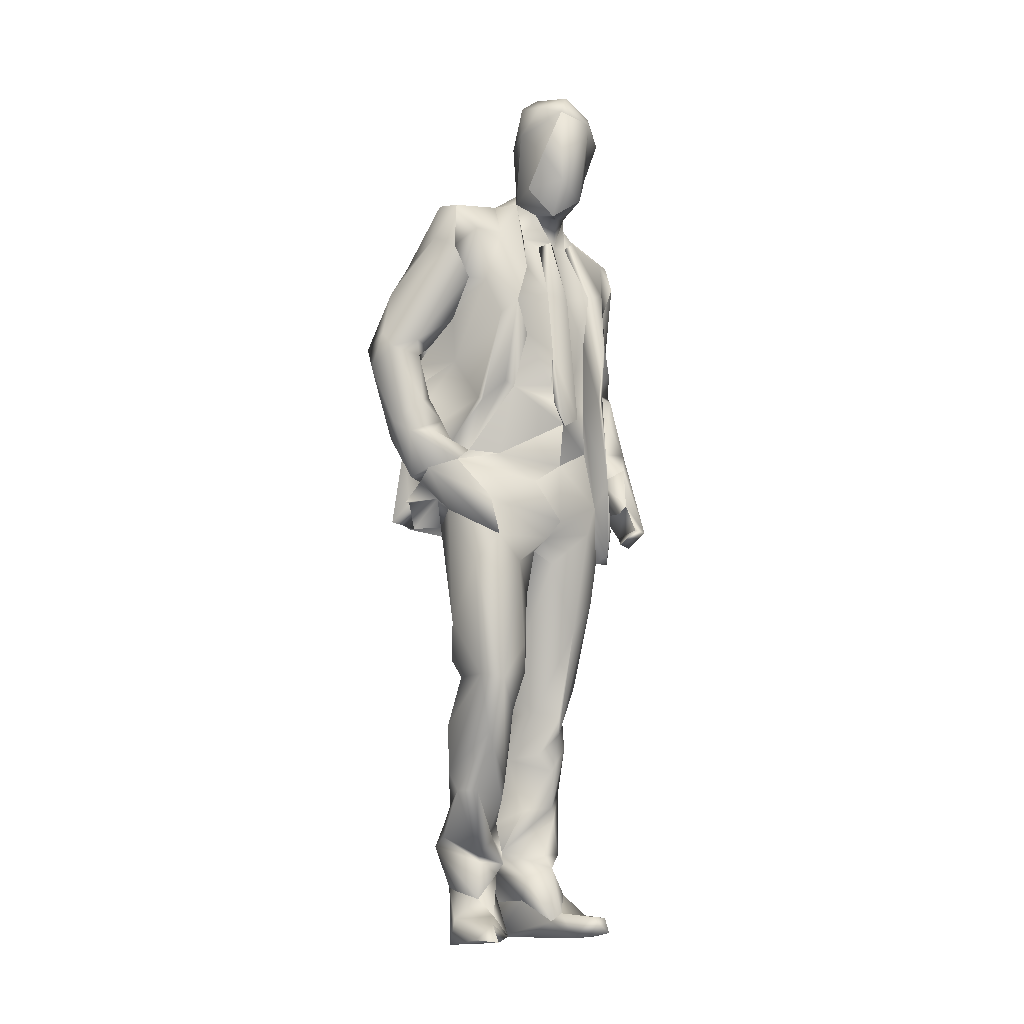
<metadata>
{"format":"obj","ext":"obj","renderer":"f3d","projection":"perspective","resolution":1024,"background":"white","views":[{"elev":-10.0,"azim":54.6,"up":"+Y"}]}
</metadata>
<code>
v 18.5 108.8 1.87
v 17.39 111 -2.328
v 15.75 125.5 3.058
v 11.56 152.2 0.4805
v 14.46 139.2 3.403
v 14.92 138.3 -1.514
v 7.245 93.01 -26.58
v 1.281 91.55 -25.65
v -2.182 106.8 -28.51
v -3.445 103.4 -20.04
v 2.301 93.47 -21.35
v 3.795 101 -19.28
v 4.717 88.29 -23.6
v 13.07 88.98 -21.77
v 11.67 94.51 -20.29
v 11.67 94.51 -20.29
v 7.517 103.6 -23.09
v 5.489 161.9 5.494
v 12.59 163.1 7.324
v 10.68 175.9 7.941
v 9.89 158.5 3.234
v 8.908 152.1 -2.313
v 11.84 157.6 -0.8574
v 1.879 165.4 2.895
v 16.76 156.3 3.627
v 16.76 156.3 3.627
v 16.76 156.3 3.627
v 9.89 158.5 3.234
v -13.12 93.47 21.06
v -13.13 91.82 4.581
v -11.04 92.68 11.1
v -9.005 88.02 22.79
v -15.61 89.03 19.63
v -8.88 93.95 22.81
v -4.393 92.68 19.61
v -5.471 158.1 8.198
v 1.763 158.7 23.64
v 3.742 160.7 10.16
v -17.18 89.61 18.74
v -11.63 89.83 25.81
v -10.1 112.7 21.34
v -8.076 84.38 -21.27
v -11.45 85.03 -19.88
v -6.498 97.4 -19.15
v 7.186 157.8 22.83
v 7.189 153.2 -6.689
v 7.263 154.9 -8.988
v 2.907 163.1 -5.647
v -10.43 88.58 -12.21
v 0.8513 86.53 -16.42
v -8.595 88.88 -7.951
v -1.165 120.5 -16.7
v -1.624 121.7 -26.71
v -0.08547 123.2 -20.13
v -3.861 154.1 -22.47
v -9.496 141.5 -22.64
v -10.66 147.2 -19.41
v 7.517 103.6 -23.09
v 2.124 107.9 -18.2
v 3.795 101 -19.28
v -11.43 136.3 -17.48
v -6.874 117.6 -16.71
v -10.02 115.9 -19.52
v -3.445 103.4 -20.04
v 1.046 116.2 -23.8
v -3.222 115 -18.19
v 1.281 91.55 -25.65
v -4.452 102.9 -26.68
v -2.182 106.8 -28.51
v 5.818 138.9 -18.22
v -3.123 98.1 27.31
v -4.583 97.6 24.14
v 1.71 99.64 26.06
v 2.786 105.8 20.73
v 1.003 110.4 22.29
v 3.367 107.6 25.75
v -11.88 121.3 30.4
v -7.282 119 24.3
v -8.513 106.8 25.8
v -3.668 116.3 22.49
v -7.282 119 24.3
v -6.405 126.2 24.45
v 13.68 133.2 15.31
v 11.37 140.7 17.86
v 2.976 123.8 20.16
v 10.98 117.7 -12.27
v -1.165 120.5 -16.7
v 10.4 134.4 -15.38
v 7.721 141.7 19.88
v 9.7 152.6 19.11
v 3.85 90.6 22.22
v 1.71 99.64 26.06
v -4.583 97.6 24.14
v 5.568 151.6 -18.32
v 5.818 138.9 -18.22
v 4.674 146.9 -22.33
v 12.95 114.4 -7.28
v 17.96 96.84 -10.17
v 19.02 115.3 -6.833
v -3.668 116.3 22.49
v -7.282 119 24.3
v -0.8757 93.62 21.99
v -5.191 92.92 27.4
v -7.966 93.29 24.76
v -4.284 88.01 18.83
v -3.093 127.6 23.09
v -8.045 124.7 22.85
v 2.494 133.5 20.48
v 14.37 84.49 16.22
v 8.891 81.21 -16.78
v 12.98 82.85 -13.76
v 9.159 81.15 -13.53
v 7.844 81.68 -16.3
v 7.798 85.63 -15.94
v -9.005 88.02 22.79
v 5.489 161.9 5.494
v 13.91 144.5 8.708
v 8.364 153 5.639
v 1.308 153.1 -23.24
v 1.756 159 -10.12
v -7.282 119 24.3
v -10.43 88.58 -12.21
v -8.341 88.57 -19.4
v 0.8513 86.53 -16.42
v 4.966 -0.1996 9.758
v -8.73 -1.213 12.77
v -6.829 1.096 2.908
v -20.06 12.83 5.42
v -18.82 19.06 3.577
v -21.66 6.798 4.478
v -22.18 9.158 0.6597
v -21.66 6.798 4.478
v -18.82 19.06 3.577
v -7.379 4.169 12.67
v -4.166 8.387 8.751
v -9.11 9.837 10.67
v 4.894 3.537 11.17
v 1.405 0.7135 4.802
v -0.908 4.933 6.941
v 4.966 -0.1996 9.758
v 2.827 0.4169 14.09
v -0.908 4.933 6.941
v -5.77 13.55 2.837
v -4.166 8.387 8.751
v 14.92 138.3 -1.514
v 13.31 129.4 -7.227
v 14.7 139.8 -7.679
v 7.189 153.2 -6.689
v 12.95 114.4 -7.28
v 14.82 117.9 -2.078
v 15.75 125.5 3.058
v 14.08 118.7 2.373
v 16.1 114.6 3.191
v 8.908 152.1 -2.313
v 14.66 129.2 9.161
v 14.46 139.2 3.403
v 16.06 135.8 12.72
v 15.88 109.8 0.4669
v 11.38 105 -8.647
v 13.38 117.4 11.78
v 7.931 159.7 -5.757
v 2.907 163.1 -5.647
v 11.56 152.2 0.4805
v 9.463 103 12.88
v 5.341 103.8 18.06
v 11.56 152.2 0.4805
v 9.89 158.5 3.234
v -6.96 85.22 1.387
v -7.362 65.72 -0.3805
v 1.259 74.36 4.836
v 13.3 101.1 -0.4912
v 14.29 96.81 6.826
v 14.77 88.57 0.4973
v 9.159 81.15 -13.53
v 7.967 72.66 -12.96
v 2.55 76.91 -15.77
v -3.676 64.35 2.553
v 1.259 74.36 4.836
v -2.817 11.72 -10.93
v 5.56 9.319 -6.73
v -3.063 7.683 -9.5
v -13.05 17.57 -5.14
v -8.469 13.35 -11.4
v -11.13 12.26 0.5083
v -4.45 65.87 -13.74
v -0.9209 8.012 -0.4272
v 7.466 3.977 -2.099
v 1.006 12.89 -0.3223
v -5.885 47.17 0.3732
v -10.97 43.63 -1.986
v -7.145 33.33 1.479
v -6.417 91.18 1.267
v -8.595 88.88 -7.951
v -9.627 73.88 -4.562
v -13.1 21.13 -5.071
v -11.9 16.54 -0.1496
v 9.996 5.655 -2.913
v 3.208 14.85 -5.486
v 10.12 79.85 -0.6269
v 9.885 82.31 3.914
v 5.483 75.42 2.863
v 0.8513 86.53 -16.42
v -3.531 80.66 -14.53
v -2.277 27.06 -1.802
v -6.795 24.36 2.26
v -4.753 18.23 2.203
v -1.186 44.85 18.7
v -3.37 35.1 16.94
v 14 54.83 20.63
v 15.88 109.8 0.4669
v 9.463 103 12.88
v 13.3 101.1 -0.4912
v 14.29 96.81 6.826
v 1.159 42.12 4.22
v -6.059 31.07 3.684
v -3.899 43.8 6.263
v -4.284 88.01 18.83
v 6.102 66.17 22.51
v 3.85 90.6 22.22
v 0.3061 29.24 5.771
v -6.795 24.36 2.26
v 0.7926 33.29 5.313
v 9.68 72.48 5.825
v 4.944 63.07 6.109
v 5.483 75.42 2.863
v -8.148 21.05 -1.085
v -11.9 16.54 -0.1496
v -18.82 19.06 3.577
v 4.004 31.2 14.58
v 10.72 43.13 16.22
v -14.83 19.31 12.84
v -15.02 10.53 8.973
v -9.11 9.837 10.67
v -6.795 24.36 2.26
v 17.06 5.171 -5.516
v 16.45 4.781 -9.452
v 6.829 4.856 -11.58
v 17.06 5.171 -5.516
v 19.43 1.896 -8.126
v 16.45 4.781 -9.452
v 9.448 0.591 -12.59
v 14.49 0.7322 -2.622
v -12.35 0.8525 -5.767
v -10.07 -0.1698 -0.2503
v -11.7 11.06 -3.96
v -10.62 7.323 -0.8457
v 15.9 61.28 10.92
v 14.42 79.14 11.04
v 17.52 54.08 17.24
v 2.301 93.47 -21.35
v -9.019 109.4 -23.45
v -3.678 129.3 34.65
v 8.201 148.1 23.93
v -5.541 138.9 31.58
v -4.583 97.6 24.14
v -7.5 107 29.94
v -6.795 24.36 2.26
v -12.64 37.1 -5.647
v -8.183 71.44 -9.752
v -9.054 61.94 -4.938
v -7.147 155.3 -9.593
v -3.861 154.1 -22.47
v -10.66 147.2 -19.41
v 7.028 57.9 23.25
v 0.3012 62.7 17.43
v 0.9912 61.04 11.81
v -5.811 125.6 -27.63
v 4.674 146.9 -22.33
v -11.62 28.09 11.18
v -5.578 45.33 15.24
v -7.481 40.39 8.497
v 9.885 82.31 3.914
v 12.65 84.98 2.428
v -11 52.42 -5.69
v 2.854 108.3 -26.82
v -5.47 123.8 -29.1
v -12.41 143.3 -7.903
v -11.24 104.5 -13.87
v -11.42 148 -3.757
v -13.38 134.1 -1.891
v 7.798 85.63 -15.94
v 0.8513 86.53 -16.42
v -7.445 156.2 -0.4505
v -10.94 148.5 2.817
v -11.54 84.86 -17.76
v -8.341 88.57 -19.4
v -12.95 122.2 -23.2
v -11.06 121.6 -27.59
v -4.753 18.23 2.203
v 0.5213 24.7 -7.863
v 2.27 27.68 -6.188
v -11.87 84.34 -13.62
v -11.53 40.09 -10.19
v -0.175 31.23 16.87
v 10.03 47.82 9.712
v 13.33 55.89 8.871
v -4.09 31.77 -12.81
v 13.87 119 -9.783
v 5.236 90.03 -18.88
v 10.84 152.2 13.45
v 0.1466 127.5 -24.95
v 2.419 39.05 -2.607
v 2.393 35.51 -6.115
v 4.474 43.36 -6.559
v 3.442 54.18 -11.59
v -2.407 51.3 -12.28
v -2.023 161.9 5.054
v -20.06 12.83 5.42
v 7.943 179.1 -11.5
v 2.907 163.1 -5.647
v 1.654 177.3 -7.477
v 8.945 65.45 -7.298
v -8.045 124.7 22.85
v -8.092 133.5 22.83
v 2.786 105.8 20.73
v 5.341 103.8 18.06
v 10.79 114 18.24
v -12.02 125 2.731
v -11.25 142.4 4.471
v 1.569 127.6 29.02
v -0.62 125.9 33.97
v 0.4043 124.5 27.8
v 5.483 75.42 2.863
v 4.944 63.07 6.109
v 1.259 74.36 4.836
v 8.791 85.47 -23.36
v 3.315 54.89 18.36
v -13.07 115.8 -4.447
v -14.1 85.38 -11.11
v 1.308 153.1 -23.24
v -4.253 0.171 -9.514
v -1.456 0.1894 -2.048
v -3.063 7.683 -9.5
v 16.06 135.8 12.72
v 1.077 40.58 -10.56
v 1.159 42.12 4.22
v 7.186 157.8 22.83
v 4.109 150.5 26.41
v 2.854 108.3 -26.82
v -16.33 87.9 5.16
v -16.95 99.89 15.43
v -6.874 117.6 -16.71
v -11.06 122.3 -13.26
v -1.722 73.73 5.917
v -2.226 161.3 -3.481
v -15.76 22 4.367
v 17.72 170 6.968
v 12.59 163.1 7.324
v 19.67 164.1 3.192
v 1.597 114.3 27.57
v -10.92 89.31 27.24
v 5.242 174.6 6.159
v 1.756 159 -10.12
v -14.59 87.18 -0.4418
v -13.18 85.27 -11.09
v 1.405 0.7135 4.802
v -20.6 7.8 -2.241
v -11.13 12.26 0.5083
v -8.448 21.45 14.88
v -2.934 17.65 9.582
v 5.836 101.4 21.33
v 1.127 107.4 30.38
v 13.91 144.5 8.708
v -11.43 136.3 -17.48
v -12.57 136.4 -14.12
v 0.4809 57.13 15.08
v 16.72 161.3 -3.773
v 7.931 159.7 -5.757
v 15.01 167.3 -6.569
v 8.384 183.5 5.933
v 16.63 180.8 7.087
v 8.915 186.1 2.363
v -8.149 142.6 23.4
v -6.559 150.3 23.7
v -11.92 131.1 18.32
v 1.098 56.21 10.96
v 5.612 52.49 7.563
v 13.44 86.57 -7.911
v 12.65 84.98 2.428
v -0.9576 20.95 7.158
v -4.583 97.6 24.14
v -7.966 93.29 24.76
v -5.191 92.92 27.4
v -3.222 115 -18.19
v 7.186 157.8 22.83
v 2.124 107.9 -18.2
v 11.67 94.51 -20.29
v 14.02 88.48 -23.58
v 7.517 103.6 -23.09
v -2.958 17.04 -11.3
v 1.019 17.64 -8.745
v 4.792 47.31 -6.404
v -3.658 38 1.378
v 5.836 101.4 21.33
v 9.463 103 12.88
v 16.64 128.8 -8.361
v 18.28 127.8 -9.2
v 19.56 115.6 -7.557
v 14.45 182.5 -7.93
v 9.971 185.4 -4.907
v 17.99 184 0.8823
v -4.753 18.23 2.203
v -6.562 15.58 0.6007
v -14.62 87.83 2.216
v -8.513 106.8 25.8
v -7.282 119 24.3
v 22.74 176.8 -1.847
v 16.22 175.5 -9.11
v 5.56 9.319 -6.73
v 14.37 84.49 16.22
v 12.22 78.34 20.94
v 15.88 109.8 0.4669
v 17.39 111 -2.328
v 7.721 141.7 19.88
v -15.02 10.53 8.973
v -7.145 33.33 1.479
v -5.885 47.17 0.3732
v 2.379 48.28 -1.848
v -8.537 46.73 -11.96
v 12.16 142.2 -13.41
v 13.3 101.1 -0.4912
v 12.71 92.56 17.35
v 14.77 88.57 0.4973
v -3.56 53.84 1.66
v -14.64 97.96 7.539
v -15.74 105.8 13.43
v -6.059 31.07 3.684
v 16.76 156.3 3.627
v 5.612 52.49 7.563
v 8.07 56.33 5.884
v 14.7 139.8 -7.679
v 13.31 129.4 -7.227
v 15.48 87.36 -12.77
v -9.757 55.27 -8.276
v -8.222 24.18 14.93
v -4.114 23.28 -10.25
v 16.72 161.3 -3.773
v 22.74 176.8 -1.847
v -9.253 124.2 24.29
v -6.405 126.2 24.45
v -1.698 65.52 9.562
v 1.7 63.66 -14.14
v 5.341 103.8 18.06
v 0.4312 179.4 1.12
v -0.636 175.2 -2.024
v 0.2268 165.8 -1.448
v 4.253 183.9 -4.642
v -15.44 87.72 5.597
v 20.91 179.1 4.359
v -11.73 127.4 33.55
v -11.53 127.9 29.69
v -8.092 133.5 22.83
v -3.093 127.6 23.09
v -8.149 142.6 23.4
v -4.703 16.21 7.957
v 9.297 151.4 2.141
v 8.364 153 5.639
v -9.879 147.7 13.93
v -5.63 21.23 5.551
v -8.966 25.33 -10.73
v 13.38 117.4 11.78
v 14.66 129.2 9.161
v 7.263 154.9 -8.988
v 1.003 110.4 22.29
v 8.532 114.8 17.79
v -6.029 145.7 27.11
v 1.763 158.7 23.64
v -6.559 150.3 23.7
v 11.51 118.8 12.76
v -5.77 13.55 2.837
v -4.166 8.387 8.751
v -12.35 0.8525 -5.767
v -6.96 85.22 1.387
v -11.04 92.68 11.1
v -6.417 91.18 1.267
v -10.28 86.15 8.674
v 9.297 151.4 2.141
v 3.795 101 -19.28
v -6.498 97.4 -19.15
v -3.445 103.4 -20.04
v -10.62 7.323 -0.8457
v -5.77 13.55 2.837
v -2.714 109.9 32.32
v -7.342 122.3 35.14
v -3.093 127.6 23.09
v 0.2268 165.8 -1.448
v 7.466 3.977 -2.099
v -0.9209 8.012 -0.4272
v -3.56 53.84 1.66
v 13.07 88.98 -21.77
v 13.3 92.76 -10.05
v 5.489 161.9 5.494
v 1.879 165.4 2.895
v 9.885 82.31 3.914
v -3.637 84.09 -20.61
v -11.04 92.68 11.1
v 20.91 179.1 4.359
v 5.836 101.4 21.33
v 15.75 125.5 3.058
v 17.72 170 6.968
v -3.676 64.35 2.553
v 11.48 170.6 -9.445
v 7.263 154.9 -8.988
v -8.148 21.05 -1.085
v -11.7 11.06 -3.96
v -22.18 9.158 0.6597
v 8.07 56.33 5.884
v 2.494 133.5 20.48
v 9.996 5.655 -2.913
v 12.71 92.56 17.35
v -3.093 127.6 23.09
v 13.3 92.76 -10.05
v -11.9 16.54 -0.1496
v 15.88 109.8 0.4669
v 2.722 17.51 -3.695
v 16.1 114.6 3.191
v 7.189 153.2 -6.689
v 1.308 153.1 -23.24
v -4.284 88.01 18.83
v -10.62 7.323 -0.8457
v -4.452 102.9 -26.68
v -6.417 91.18 1.267
v 11.59 85.58 -18.69
v 1.259 74.36 4.836
v 3.742 160.7 10.16
v -3.222 115 -18.19
v -3.445 103.4 -20.04
v 14.82 117.9 -2.078
v -20.6 7.8 -2.241
v 11.38 105 -8.647
v -8.076 84.38 -21.27
v 16.76 156.3 3.627
v 8.201 148.1 23.93
v 5.489 161.9 5.494
v -6.562 15.58 0.6007
v 15.01 167.3 -6.569
v 17.39 111 -2.328
v 11.38 105 -8.647
v 4.717 88.29 -23.6
v 11.59 85.58 -18.69
v 4.894 3.537 11.17
v 11.57 92.58 -18.42
v 11.67 94.51 -20.29
v 9.996 5.655 -2.913
v -11.13 12.26 0.5083
v 11.59 85.58 -18.69
v -3.637 84.09 -20.61
v 3.742 160.7 10.16
v -4.284 88.01 18.83
v -4.393 92.68 19.61
v 9.996 5.655 -2.913
f 1 2 3
f 4 5 6
f 3 2 6
f 7 8 9
f 10 11 12
f 13 14 15
f 16 17 12
f 18 19 20
f 21 22 23
f 24 18 20
f 19 18 25
f 23 26 21
f 27 18 28
f 29 30 31
f 32 33 29
f 32 34 35
f 36 37 38
f 41 341 39 40
f 42 43 44
f 38 37 45
f 46 47 48
f 49 50 51
f 52 53 54
f 55 56 57
f 58 59 60
f 56 61 57
f 62 63 64
f 65 52 66
f 67 68 69
f 70 52 54
f 71 72 73
f 74 75 76
f 77 78 79
f 80 81 82
f 83 84 85
f 86 87 88
f 89 84 90
f 91 92 93
f 94 95 96
f 97 98 99
f 100 85 101
f 102 103 104
f 102 105 91
f 106 107 108
f 91 109 92
f 110 111 112
f 107 85 108
f 113 112 114
f 102 104 115
f 116 117 118
f 94 119 120
f 121 85 107
f 122 123 124
f 125 126 127
f 128 129 130
f 131 132 133
f 134 135 136
f 137 138 139
f 140 137 141
f 142 143 144
f 145 146 147
f 145 147 148
f 149 146 150
f 151 152 153
f 145 150 146
f 145 148 154
f 155 156 157
f 158 159 149
f 155 160 152
f 161 148 162
f 163 145 154
f 164 160 165
f 166 154 167
f 168 169 170
f 171 172 173
f 174 175 176
f 169 177 178
f 179 180 181
f 182 183 184
f 175 185 176
f 186 187 188
f 189 190 191
f 192 193 194
f 195 184 196
f 187 197 198
f 198 180 179
f 199 200 201
f 202 203 193
f 204 205 206
f 207 208 209
f 210 211 212
f 211 213 212
f 214 215 216
f 217 218 219
f 220 221 222
f 223 224 225
f 226 227 228
f 229 220 230
f 231 232 233
f 228 234 226
f 237 551 235 236
f 238 239 240
f 241 239 242
f 243 244 245
f 245 244 246
f 247 248 249
f 250 251 68
f 252 253 254
f 79 255 256
f 257 191 190
f 126 125 141
f 190 258 257
f 259 185 260
f 261 262 263
f 264 265 266
f 197 180 198
f 70 267 268
f 269 270 271
f 248 272 273
f 258 190 274
f 53 275 276
f 277 278 279
f 279 278 280
f 281 174 282
f 283 280 284
f 285 42 286
f 287 56 288
f 289 290 291
f 264 218 265
f 278 43 292
f 293 182 258
f 294 229 230
f 292 285 49
f 295 296 249
f 290 297 291
f 298 299 86
f 117 116 300
f 263 277 261
f 54 276 301
f 194 169 192
f 302 303 304
f 305 304 306
f 307 36 38
f 228 308 231
f 309 310 311
f 312 304 175
f 313 314 41
f 315 316 317
f 284 318 319
f 274 169 260
f 61 287 62
f 287 61 56
f 320 321 322
f 323 324 325
f 326 13 8
f 207 209 327
f 327 366 270 207
f 328 278 329
f 288 56 330
f 330 268 267
f 331 332 244
f 243 333 331
f 83 334 84
f 291 335 303
f 184 195 182
f 295 222 336
f 69 288 276
f 275 69 276
f 253 337 338
f 339 7 9
f 340 39 341
f 278 328 280
f 342 278 343
f 154 148 161
f 324 344 325
f 261 345 262
f 346 269 271
f 242 332 241
f 347 348 349
f 75 80 350
f 40 351 313
f 209 218 264
f 209 264 327
f 352 24 20
f 222 230 220
f 353 262 345
f 354 355 49
f 356 357 358
f 294 359 360
f 95 88 87
f 361 76 362
f 156 363 157
f 43 42 285
f 364 343 365
f 366 327 264
f 283 284 307
f 367 368 369
f 370 371 372
f 374 458 375 373
f 375 314 373
f 216 376 377
f 199 378 379
f 360 380 229
f 381 382 383
f 153 152 160
f 384 87 86
f 90 300 385
f 43 285 292
f 86 386 384
f 387 388 389
f 285 286 49
f 390 391 183
f 302 392 393
f 376 271 366
f 394 395 316
f 396 397 398
f 99 398 397
f 217 265 218
f 399 400 401
f 402 380 403
f 318 328 404
f 313 405 406
f 133 357 131
f 407 369 408
f 307 284 36
f 277 343 278
f 253 338 254
f 237 333 409
f 410 411 249
f 411 410 219
f 53 276 54
f 412 413 1
f 320 414 253
f 136 415 134
f 204 393 416
f 287 288 251
f 261 277 279
f 417 393 418
f 297 419 306
f 88 95 420
f 261 283 345
f 159 158 421
f 192 169 168
f 230 222 249
f 381 405 382
f 422 273 423
f 274 190 424
f 296 224 223
f 280 318 284
f 425 340 426
f 340 341 426
f 222 221 427
f 428 349 348
f 141 134 126
f 295 429 430
f 99 431 432
f 432 97 99
f 433 298 398
f 169 424 177
f 361 362 73
f 73 362 71
f 419 293 434
f 312 418 392
f 269 346 435
f 391 436 297
f 388 7 339
f 304 335 306
f 335 297 306
f 437 438 349
f 398 298 396
f 304 312 392
f 134 141 137
f 139 134 137
f 376 216 271
f 302 393 303
f 78 439 440
f 324 441 344
f 237 236 241
f 296 247 249
f 241 236 239
f 442 305 306
f 361 443 76
f 350 322 321
f 355 354 404
f 139 135 134
f 444 445 446
f 444 372 447
f 340 404 448
f 267 288 330
f 231 435 346
f 371 449 401
f 407 401 449
f 53 52 65
f 254 450 252
f 176 259 203
f 287 63 62
f 341 375 426
f 322 80 82
f 32 382 351
f 440 451 452
f 453 440 452
f 372 401 400
f 76 443 74
f 451 454 452
f 238 242 239
f 270 208 207
f 455 403 360
f 363 456 457
f 375 458 426
f 459 402 221
f 293 460 182
f 461 462 334
f 249 411 209
f 94 463 420
f 464 465 100
f 334 83 317
f 466 338 467
f 468 466 467
f 204 289 291
f 469 316 461
f 234 346 215
f 470 455 471
f 410 249 248
f 181 472 179
f 459 221 220
f 29 35 34
f 292 49 355
f 473 476 474 475
f 8 7 326
f 441 476 344
f 477 5 4
f 275 59 58
f 312 175 378
f 478 299 479
f 479 480 478
f 481 186 482
f 71 362 483
f 252 484 321
f 433 110 298
f 485 322 82
f 256 483 484
f 127 356 125
f 7 388 326
f 343 277 365
f 483 350 321
f 451 450 454
f 263 364 365
f 466 454 450
f 357 127 130
f 353 486 48
f 353 345 486
f 244 487 488
f 418 199 489
f 397 396 420
f 490 388 387
f 33 30 29
f 360 359 455
f 111 491 112
f 451 439 450
f 275 65 59
f 315 317 465
f 249 209 230
f 198 179 183
f 465 317 83
f 124 123 114
f 276 267 70
f 362 76 75
f 350 362 75
f 492 493 38
f 494 199 379
f 370 352 20
f 439 451 440
f 489 199 201
f 13 11 8
f 390 182 460
f 303 393 204
f 38 493 307
f 483 321 484
f 446 24 444
f 208 230 209
f 244 243 331
f 444 447 311 445
f 463 431 420
f 299 110 495
f 54 301 70
f 156 456 363
f 496 265 217
f 416 393 417
f 312 199 418
f 204 416 205
f 271 215 346
f 256 255 71
f 304 303 335
f 276 288 267
f 386 299 478
f 370 444 352
f 425 458 318
f 468 454 466
f 349 497 347
f 340 425 318
f 335 291 297
f 304 392 302
f 328 318 280
f 40 39 33
f 85 84 108
f 213 211 498
f 111 110 433
f 155 499 156
f 380 402 459
f 371 370 20
f 20 500 449
f 271 270 366
f 284 319 36
f 501 489 201
f 229 380 459
f 186 188 482
f 369 368 310
f 310 502 369
f 372 444 370
f 382 405 351
f 77 439 78
f 486 307 493
f 334 300 84
f 356 127 357
f 175 305 442
f 182 195 258
f 301 276 70
f 48 503 353
f 258 504 257
f 424 190 189
f 407 408 399
f 208 269 294
f 297 293 419
f 184 183 505
f 332 242 487
f 355 404 329
f 130 506 357
f 259 260 194
f 292 355 329
f 404 340 318
f 441 507 266
f 397 431 99
f 309 400 399
f 68 288 69
f 486 345 307
f 166 167 457
f 414 320 508
f 308 232 231
f 420 431 397
f 408 369 502
f 19 500 20
f 242 509 487
f 510 394 92
f 436 293 297
f 251 288 68
f 378 175 174
f 485 508 320
f 249 222 295
f 314 313 511
f 173 379 512
f 450 77 256
f 33 340 448
f 377 376 507
f 391 297 290
f 84 300 90
f 260 169 194
f 20 449 371
f 358 357 513
f 248 273 410
f 439 77 450
f 466 450 254
f 434 185 442
f 498 422 213
f 434 293 260
f 98 433 398
f 269 435 294
f 319 458 36
f 126 134 415
f 218 209 411
f 160 514 153
f 460 391 390
f 339 389 388
f 515 391 290
f 64 63 251
f 391 515 198
f 175 442 185
f 279 280 283
f 333 237 331
f 516 1 3
f 320 253 252
f 183 182 390
f 431 463 517
f 436 460 293
f 317 316 469
f 265 476 441
f 465 464 315
f 417 418 489
f 457 456 166
f 203 259 193
f 218 411 219
f 252 321 320
f 447 372 400
f 33 39 340
f 306 419 442
f 262 353 518
f 429 295 336
f 393 392 418
f 102 115 519
f 65 275 53
f 426 458 425
f 195 196 504
f 317 469 334
f 322 485 320
f 198 515 289
f 33 448 30
f 184 505 520
f 362 350 483
f 11 521 8
f 378 512 379
f 91 93 102
f 472 505 179
f 176 185 259
f 111 98 491
f 433 98 111
f 34 32 29
f 332 487 244
f 522 49 51
f 269 208 270
f 465 85 100
f 434 260 185
f 466 254 338
f 360 403 380
f 523 388 490
f 5 3 6
f 376 366 266
f 33 32 40
f 501 201 524
f 266 366 264
f 300 116 525
f 324 507 441
f 41 40 313
f 344 473 325
f 215 271 216
f 435 359 294
f 231 359 435
f 230 208 294
f 65 526 59
f 351 40 32
f 527 44 342
f 484 252 450
f 149 150 158
f 309 502 310
f 2 528 6
f 529 228 227
f 228 346 234
f 96 119 94
f 420 298 88
f 198 183 391
f 441 266 265
f 98 398 99
f 289 515 290
f 171 173 512 530
f 495 110 531
f 465 83 85
f 228 231 346
f 444 24 352
f 344 476 473
f 109 510 92
f 430 224 296
f 334 117 300
f 242 238 509
f 293 274 260
f 11 13 15
f 283 261 279
f 299 386 86
f 283 307 345
f 388 523 326
f 23 367 532
f 291 303 204
f 436 391 460
f 405 313 351
f 44 43 342
f 319 318 458
f 533 89 90
f 112 113 110
f 287 251 63
f 164 514 160
f 298 86 88
f 167 534 457
f 79 256 77
f 531 113 114
f 113 531 110
f 422 423 213
f 442 419 434
f 535 188 289
f 438 437 536
f 461 334 469
f 150 537 158
f 97 491 98
f 538 491 97
f 539 540 490
f 125 356 541
f 542 543 12
f 43 278 342
f 292 329 278
f 296 223 247
f 258 195 504
f 250 64 251
f 56 55 330
f 130 127 126
f 1 516 412
f 447 309 311
f 358 143 142
f 23 22 368
f 376 266 507
f 256 71 483
f 408 502 309
f 108 84 89
f 445 310 446
f 223 272 248
f 322 350 80
f 544 237 409
f 248 247 223
f 304 305 175
f 343 364 342
f 463 94 120
f 481 482 545
f 482 188 535
f 522 30 49
f 396 298 420
f 198 289 188
f 214 216 377
f 229 459 220
f 471 455 231
f 233 471 231
f 378 174 512
f 298 110 299
f 35 29 31
f 13 326 546
f 375 341 314
f 367 23 368
f 199 312 378
f 273 422 410
f 420 95 94
f 505 183 179
f 42 44 547
f 93 103 102
f 496 476 265
f 169 274 424
f 470 403 455
f 142 356 358
f 222 427 336
f 155 152 499
f 349 428 437
f 349 438 497
f 374 36 458
f 187 198 188
f 246 244 488
f 130 415 128
f 542 12 11
f 258 274 293
f 404 354 30
f 296 295 430
f 314 341 41
f 542 11 15
f 354 49 30
f 445 311 310
f 484 450 256
f 415 130 126
f 225 272 223
f 531 114 123
f 299 495 479
f 401 407 399
f 300 548 385
f 90 385 533
f 309 447 400
f 277 263 365
f 374 37 36
f 282 176 203
f 32 35 549
f 30 522 31
f 496 217 550
f 174 176 282
f 30 448 404
f 332 331 241
f 294 360 229
f 371 401 372
f 328 329 404
f 338 337 467
f 359 231 455
f 408 309 399
f 193 259 194
f 237 241 331

</code>
